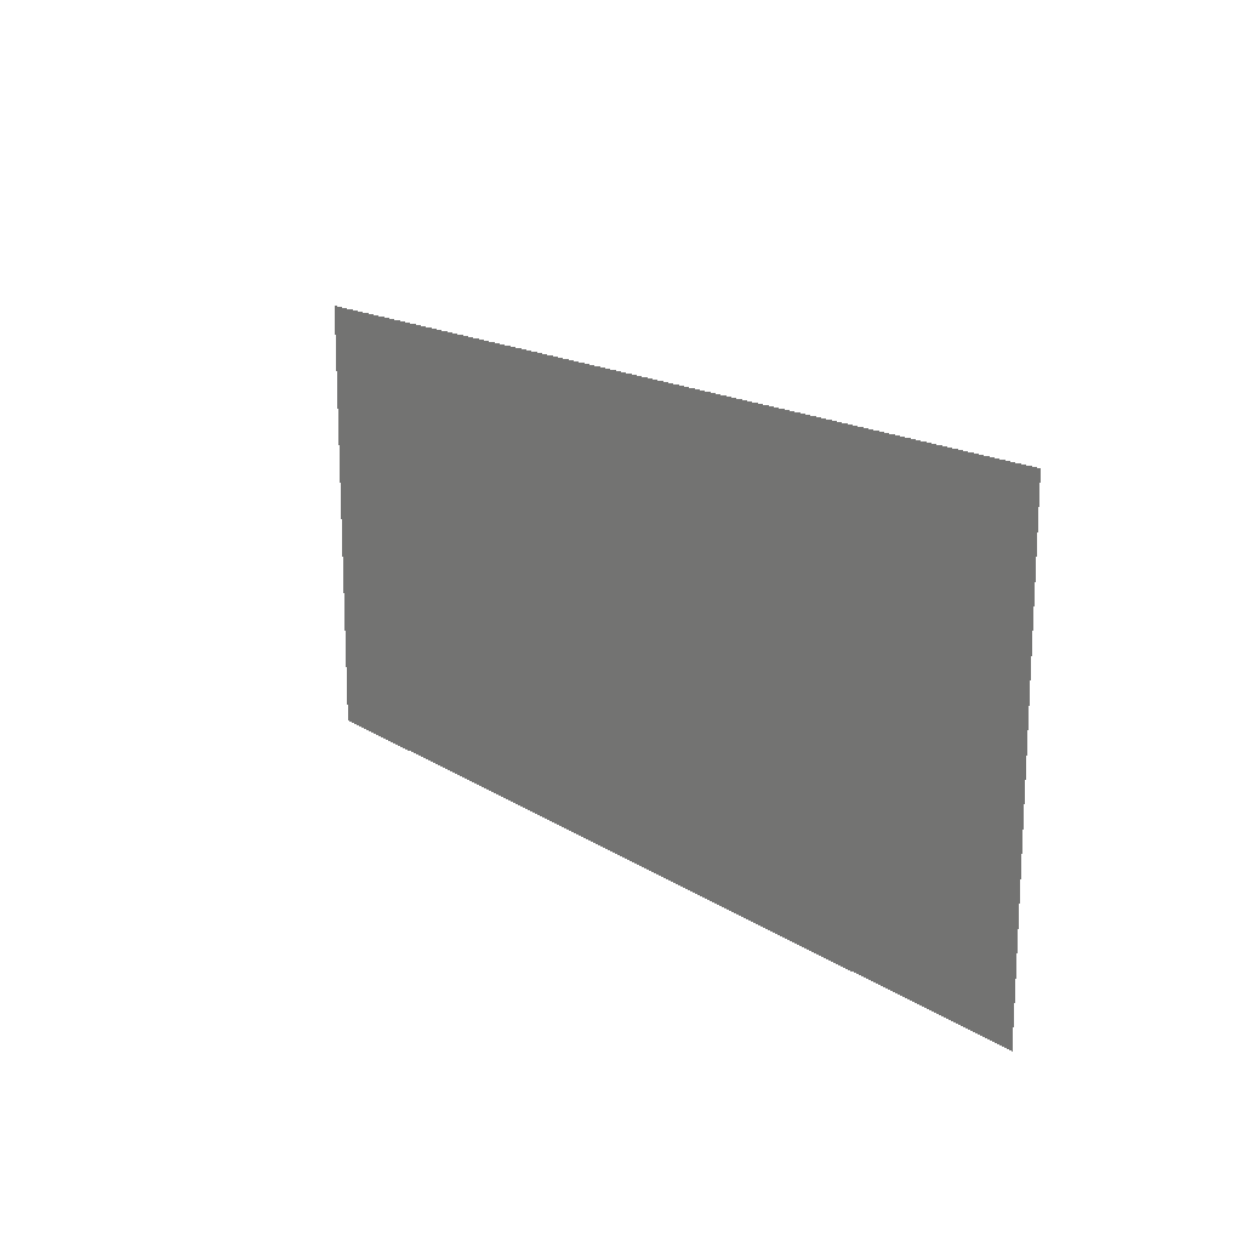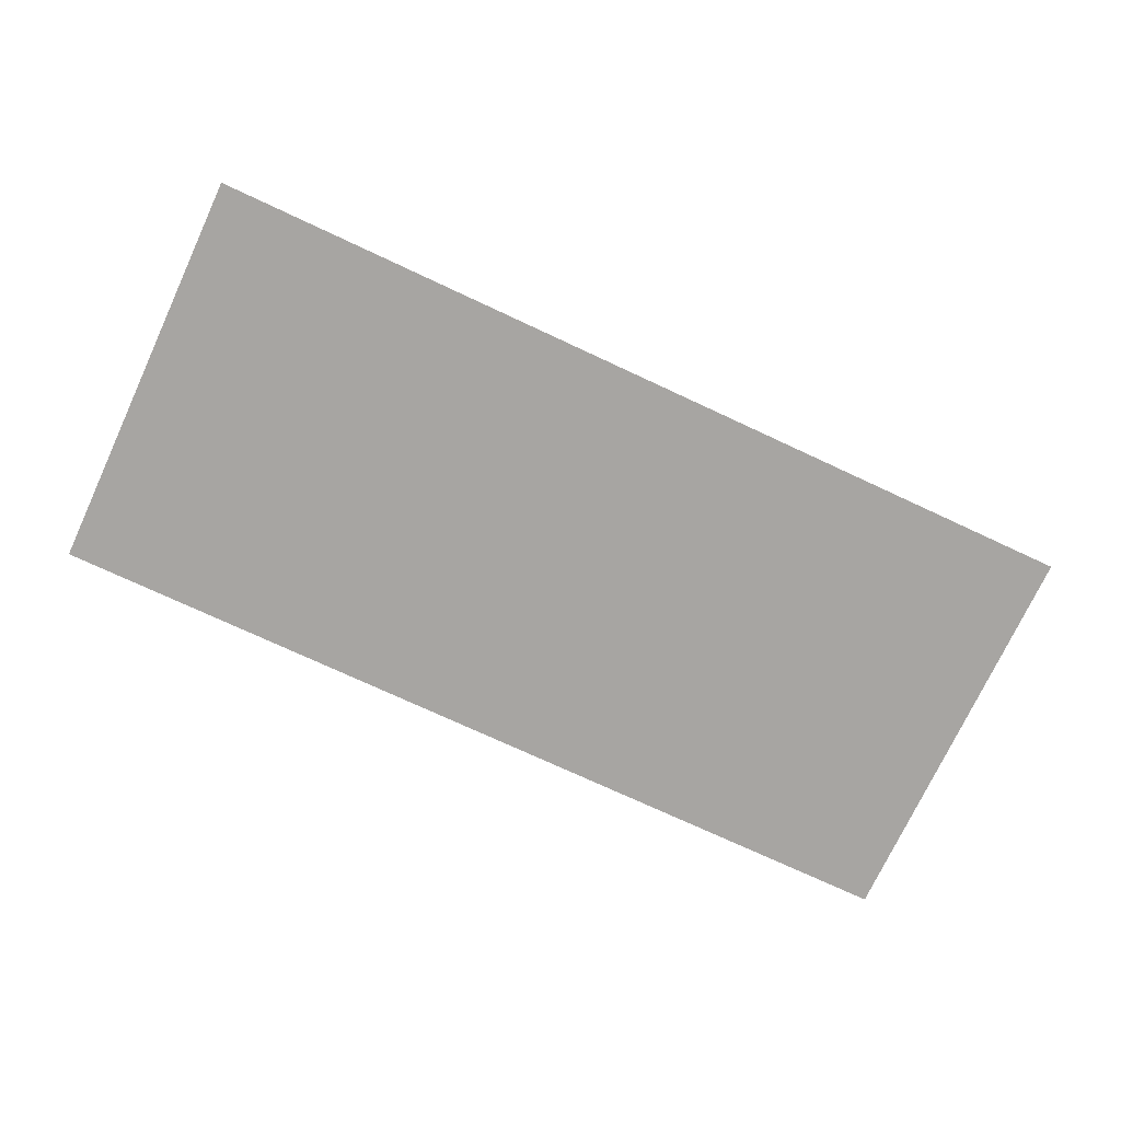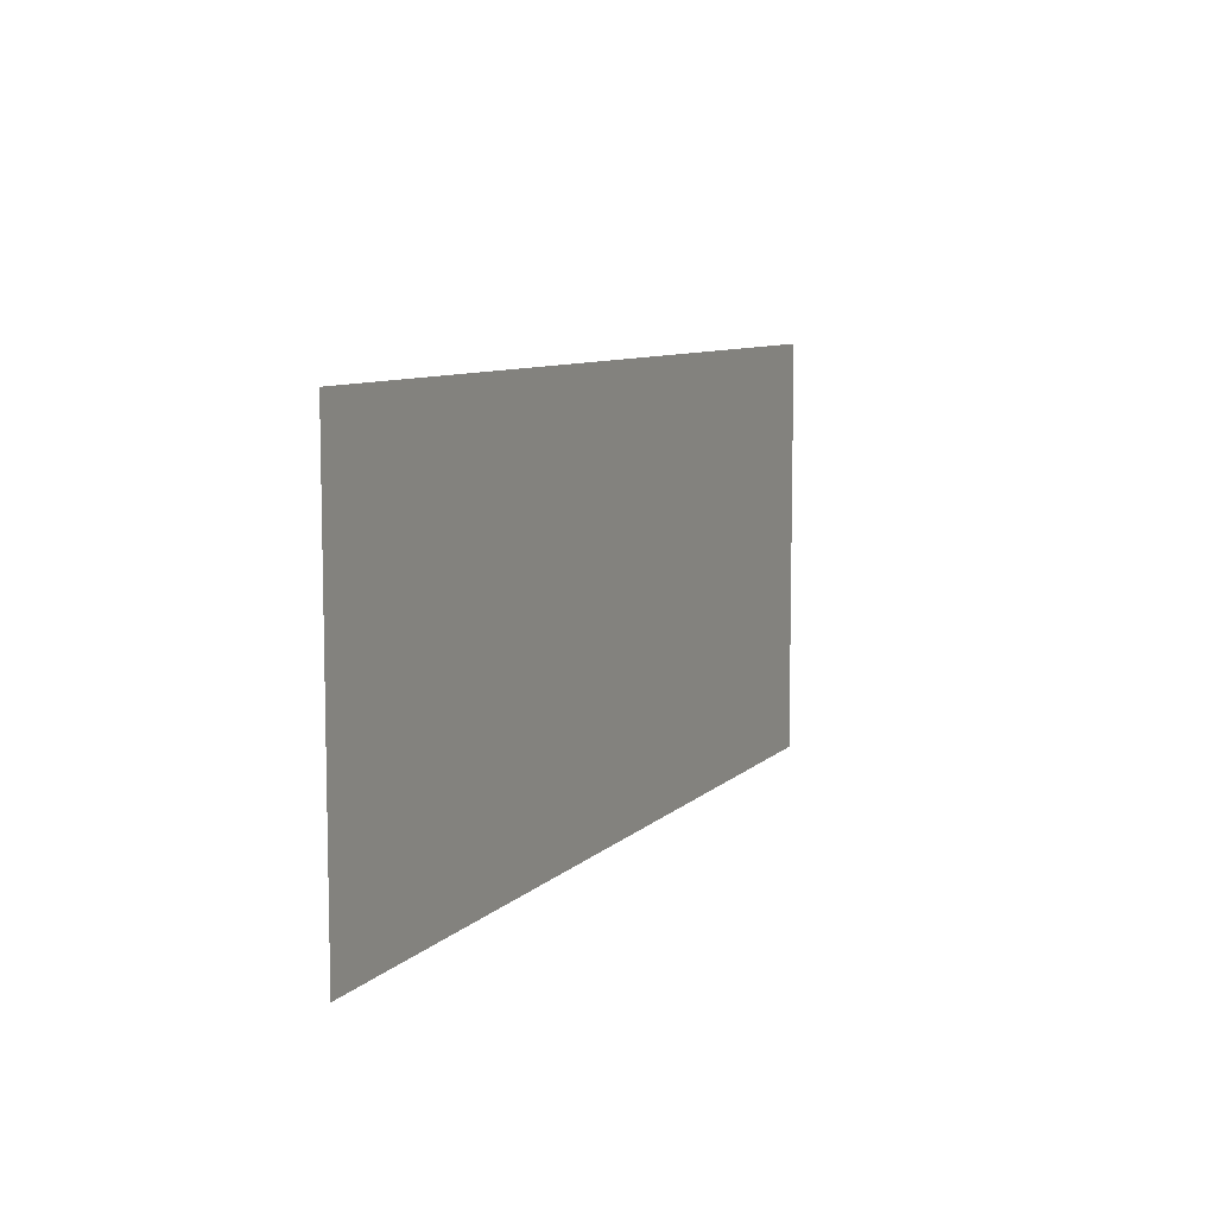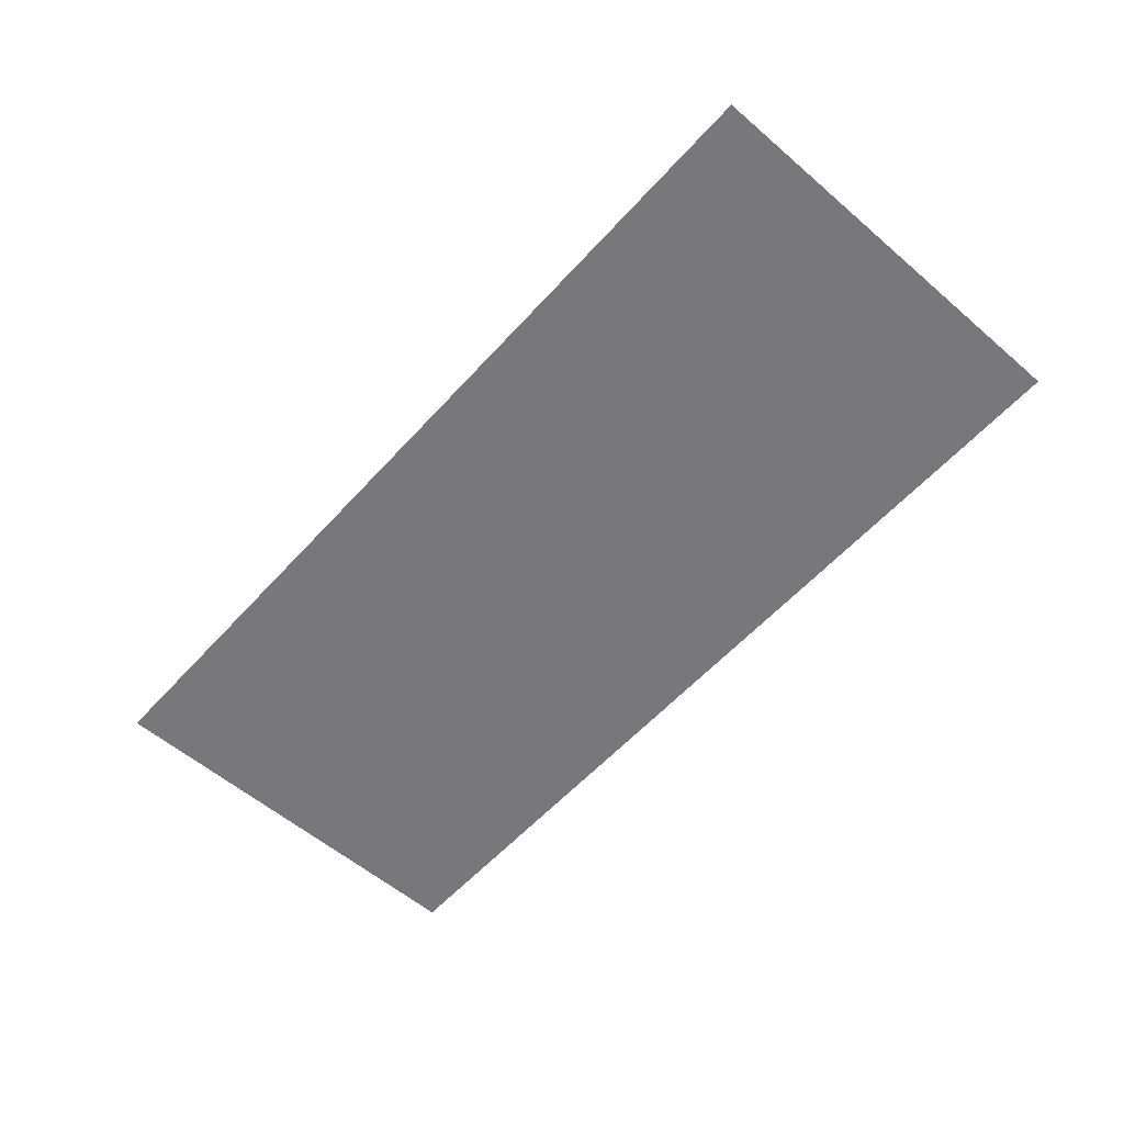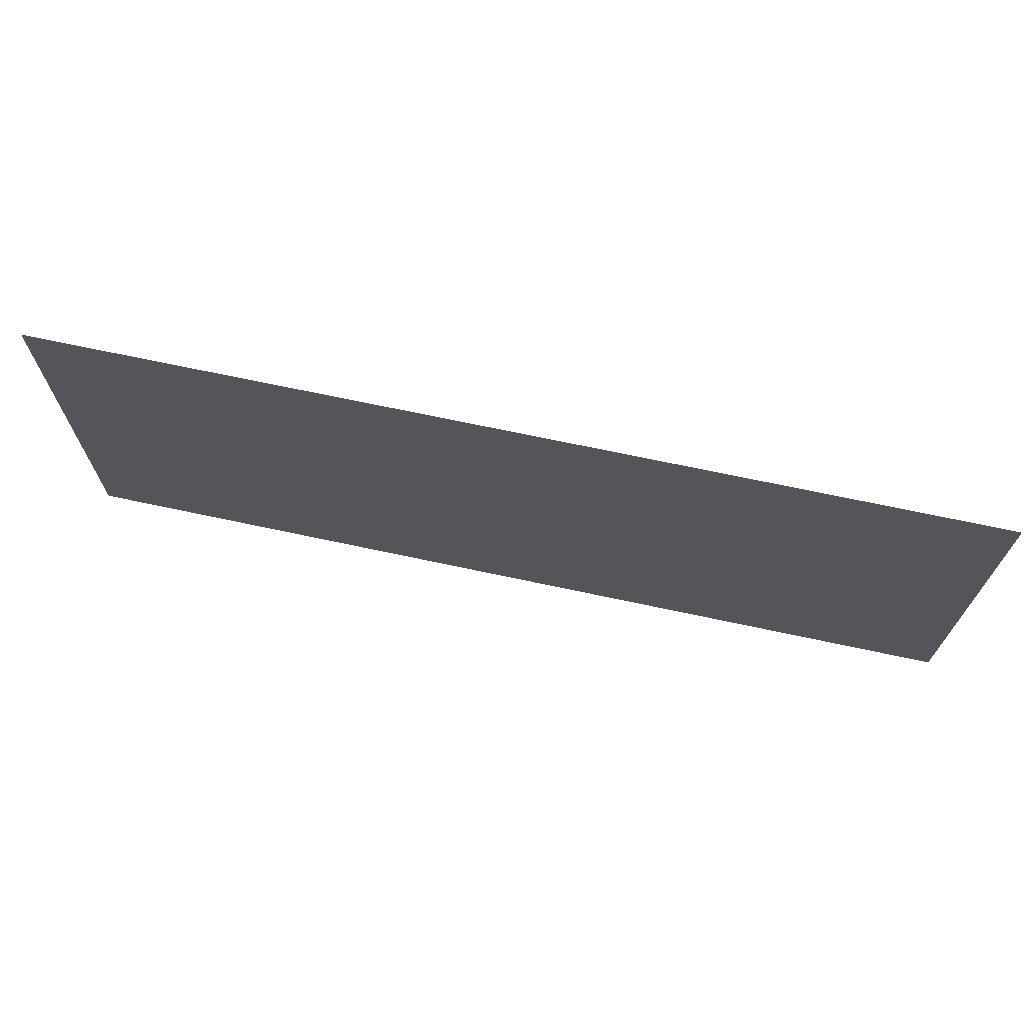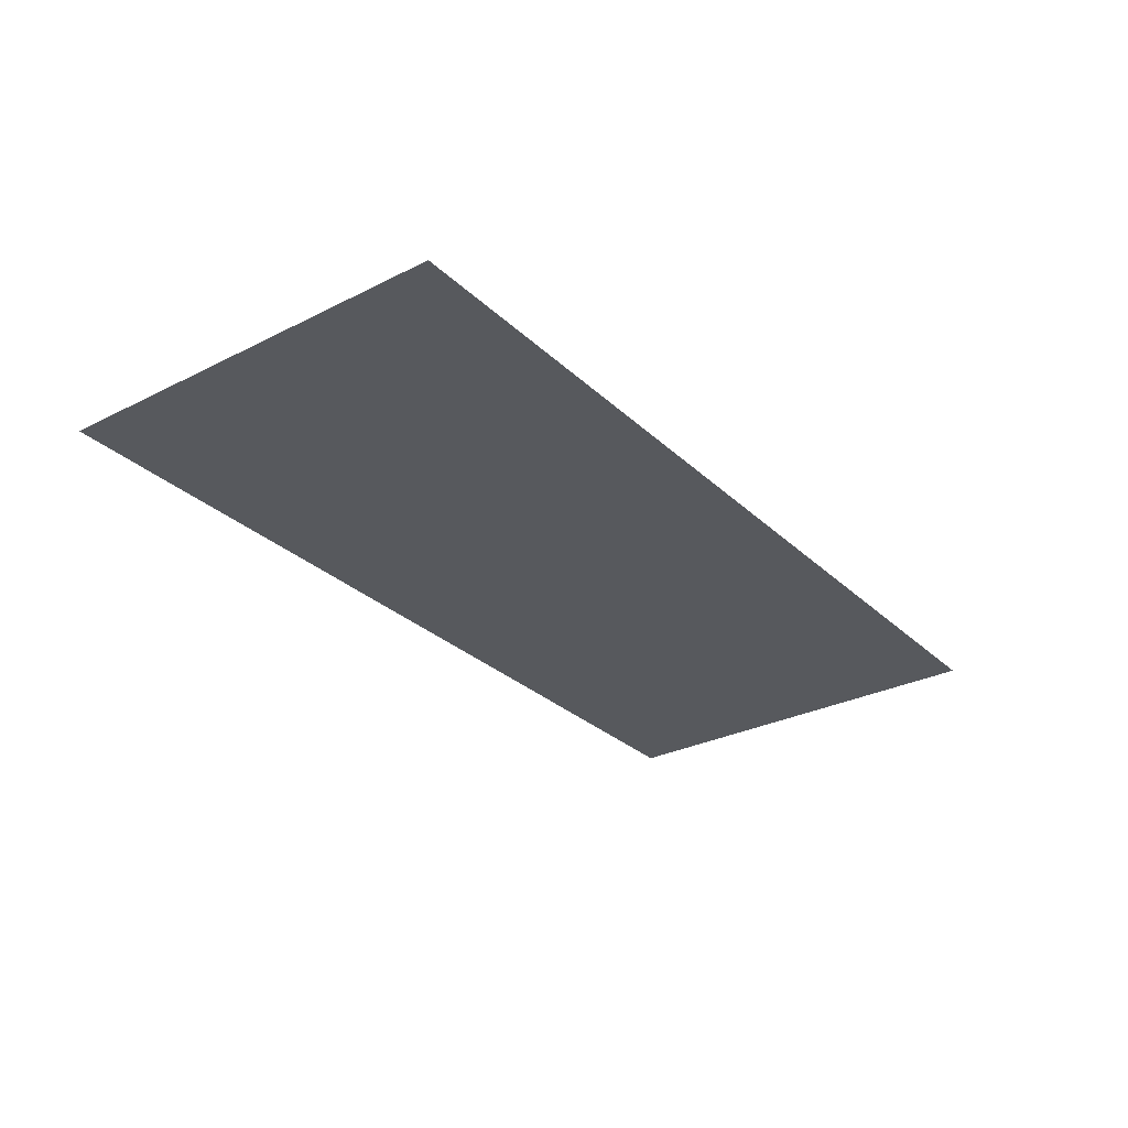
<metadata>
{"format":"obj","ext":"obj","renderer":"f3d","projection":"perspective","resolution":1024,"background":"white","views":[{"elev":15.7,"azim":-126.3,"up":"+Y"},{"elev":-73.9,"azim":155.0,"up":"+Z"},{"elev":8.4,"azim":-66.0,"up":"+Y"},{"elev":-57.6,"azim":-131.6,"up":"+Z"},{"elev":69.6,"azim":12.1,"up":"+Y"},{"elev":-29.4,"azim":126.6,"up":"+Z"}]}
</metadata>
<code>
o #ID103
v 0.1165 -0.03032 -0.3122
v 0.2105 0.012 -0.3122
v 0.2105 -0.03032 -0.3122
v 0.1165 0.012 -0.3122
f 1 2 3
f 3 2 1
f 2 1 4
f 4 1 2

</code>
